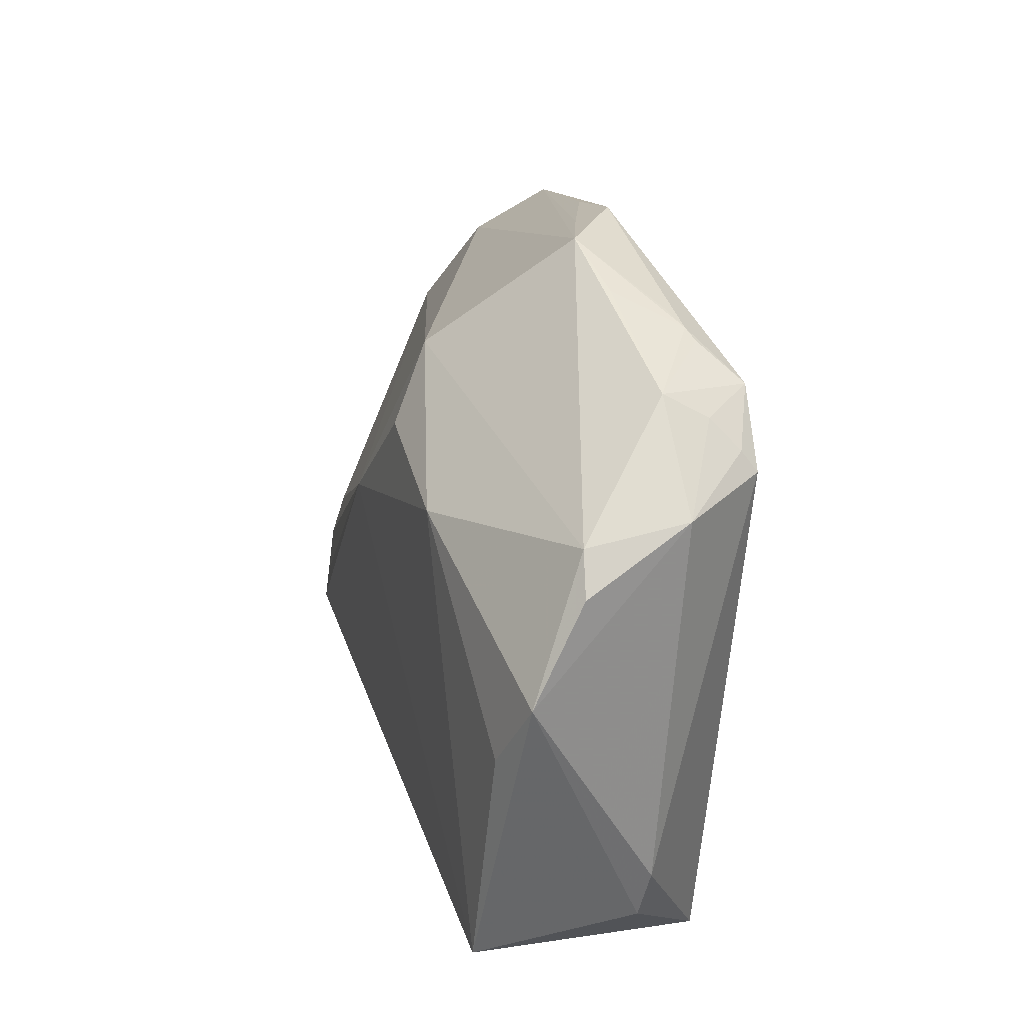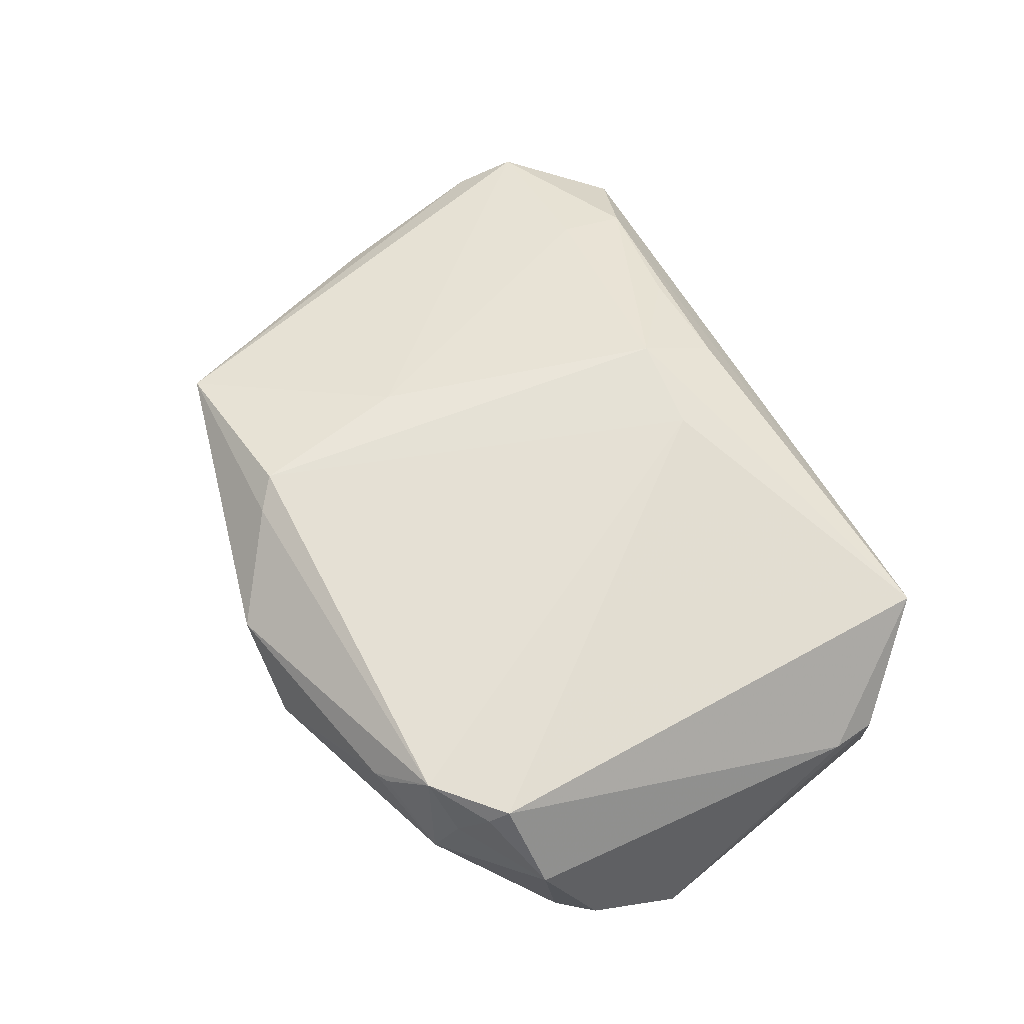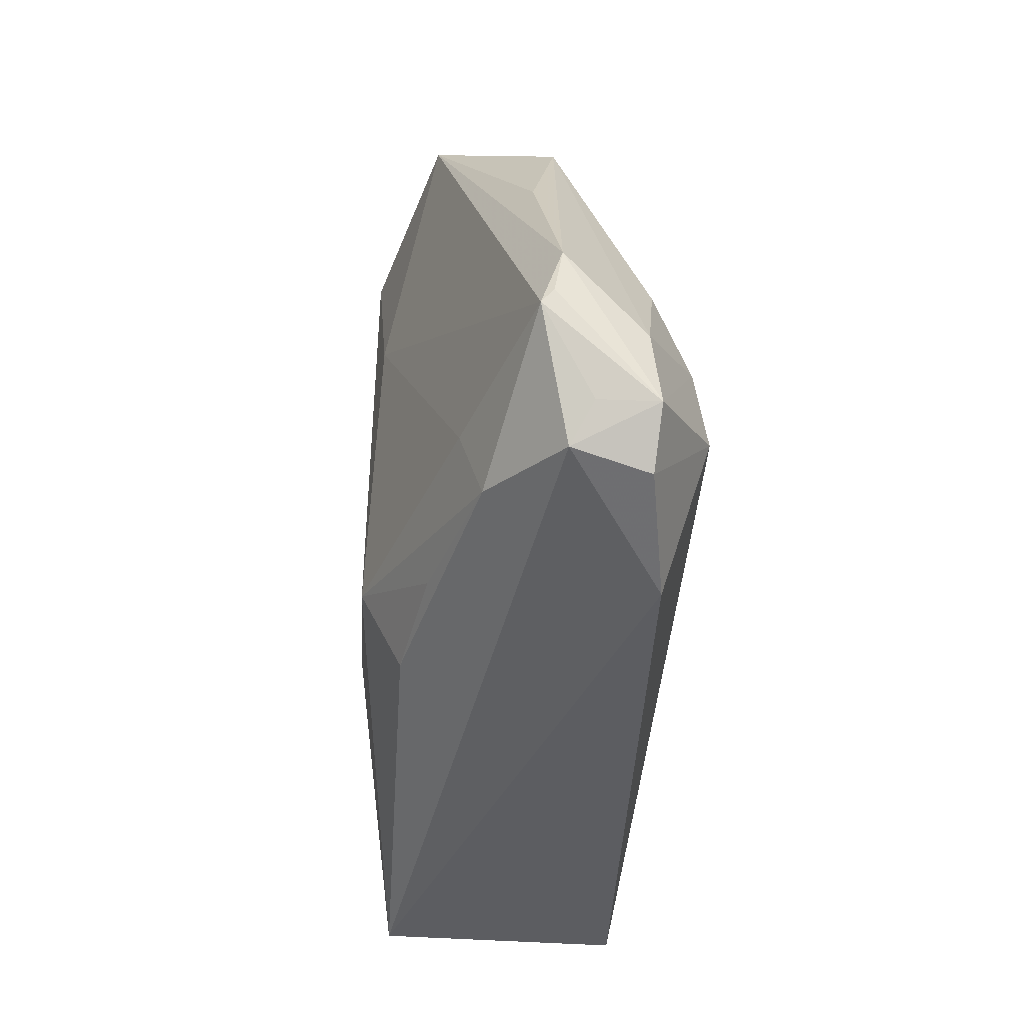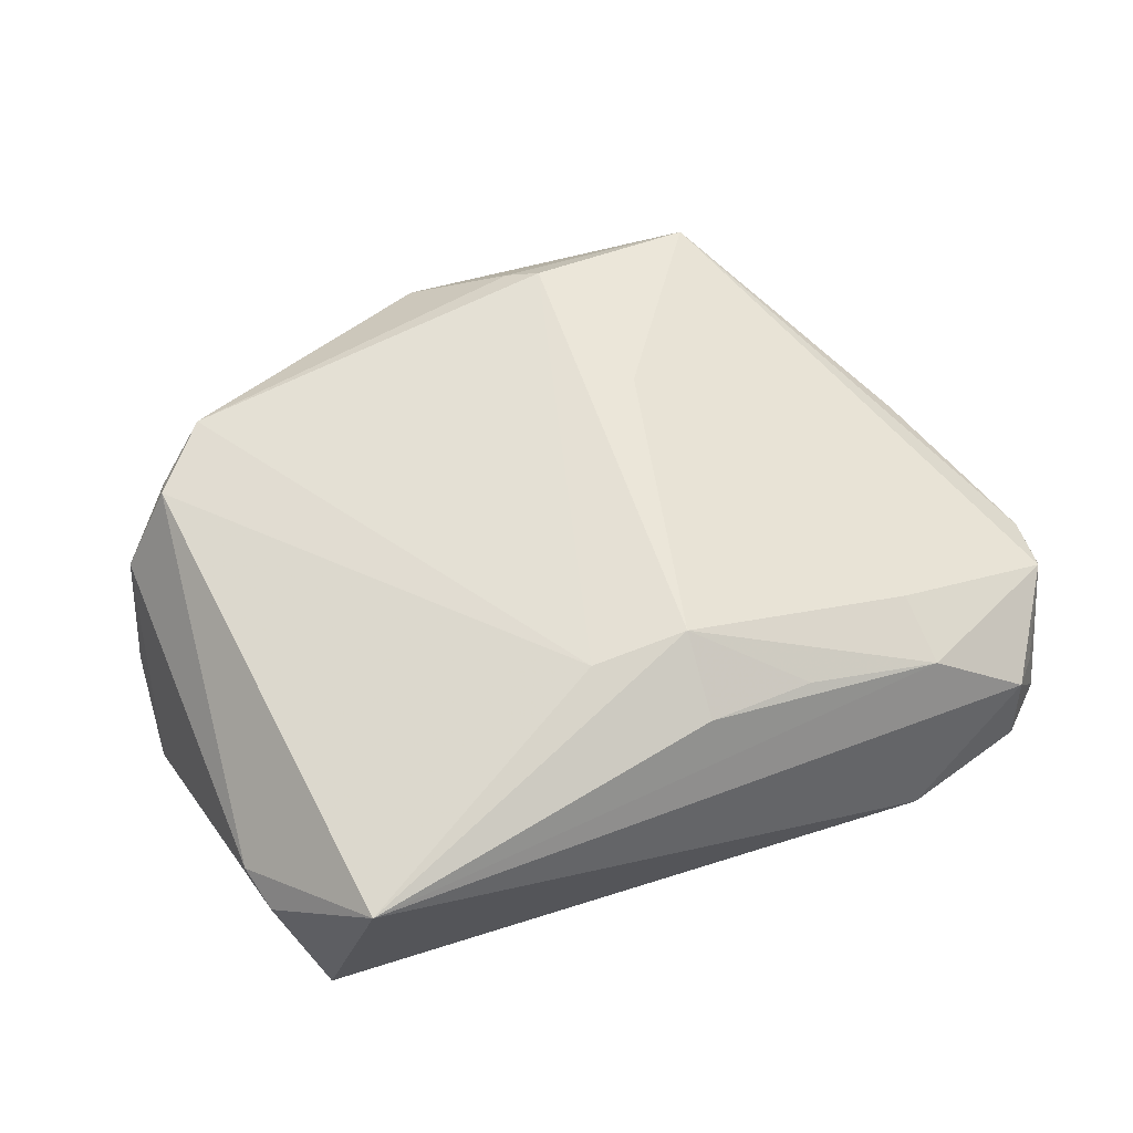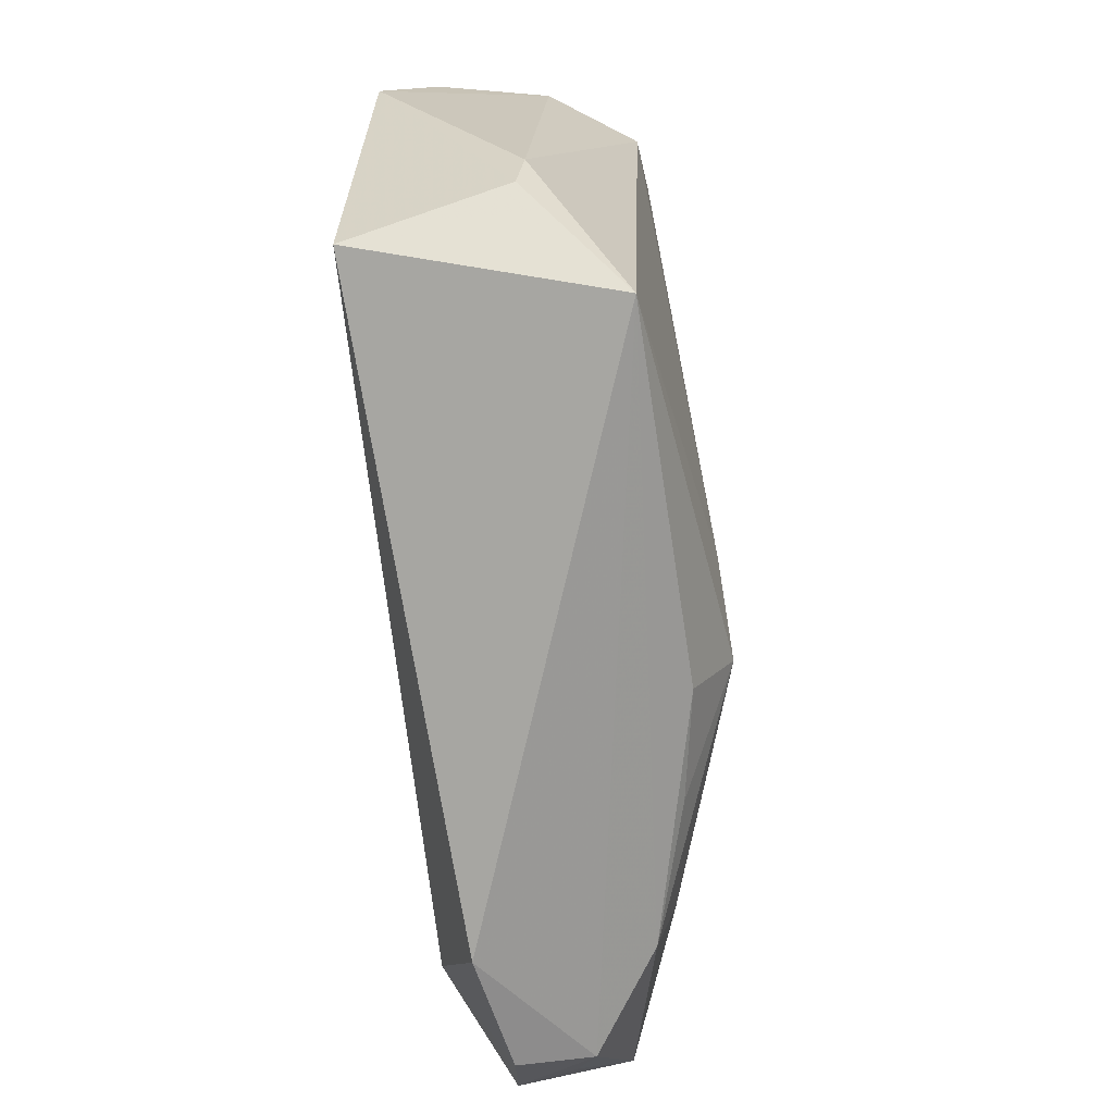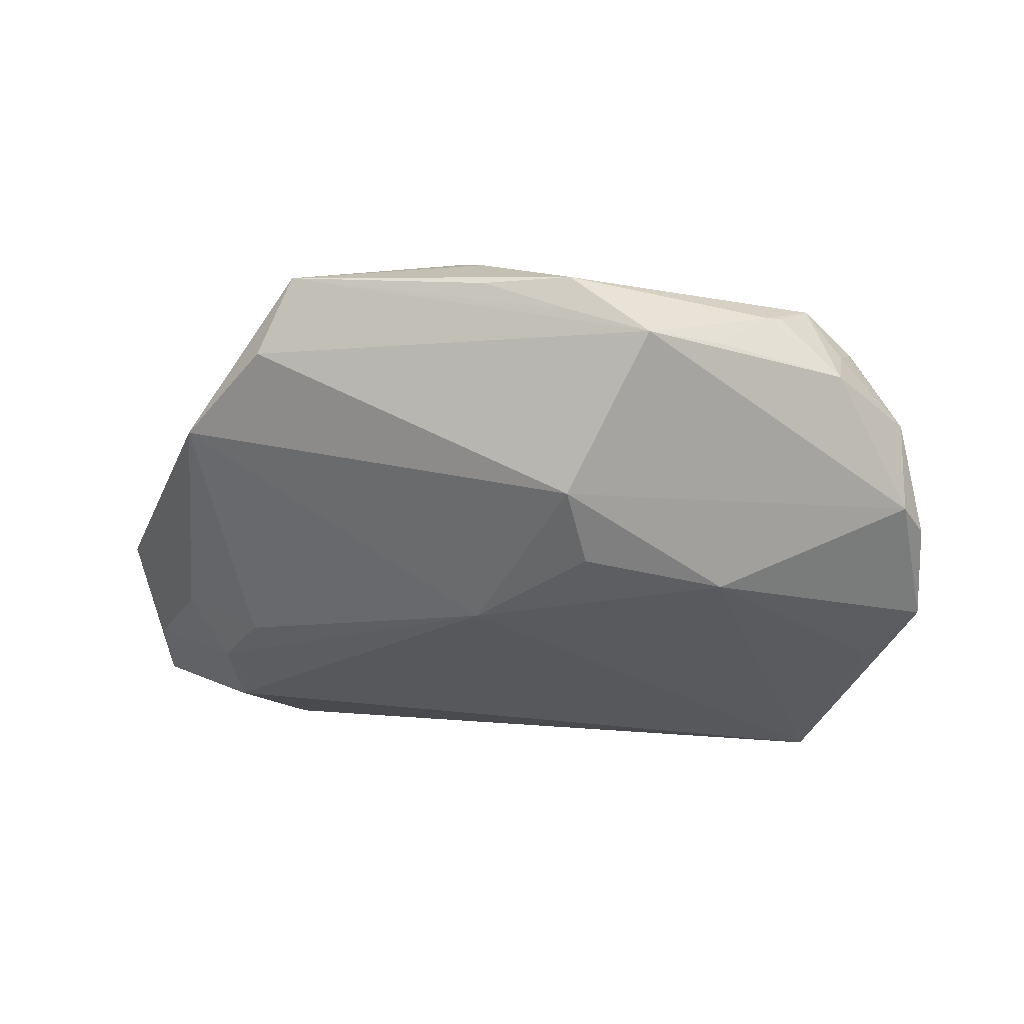
<metadata>
{"format":"obj","ext":"obj","renderer":"f3d","projection":"perspective","resolution":1024,"background":"white","views":[{"elev":20.8,"azim":-108.1,"up":"+Y"},{"elev":60.6,"azim":-112.8,"up":"+Z"},{"elev":-43.6,"azim":81.7,"up":"+Y"},{"elev":60.6,"azim":-19.7,"up":"+Z"},{"elev":-74.1,"azim":-85.9,"up":"+Y"},{"elev":-31.6,"azim":179.9,"up":"+Z"}]}
</metadata>
<code>
v 0.0603 -0.02955 -0.008285
v 0.05527 -0.033 0.001464
v -0.05566 0.004825 -0.01686
v 0.009541 0.009791 -0.02019
v -0.05206 0.0239 0.003392
v 0.06424 -0.01734 0.004292
v 0.04244 -0.02024 0.01222
v -0.003353 0.04918 0.01091
v -0.02396 0.04375 0.003694
v -0.05476 0.01711 -0.0103
v 0.0403 0.03704 0.006777
v 0.01253 0.03911 0.02097
v 0.0189 0.01866 0.02027
v -0.03781 0.03491 0.01575
v 0.05893 -0.02887 -0.0009937
v 0.06361 -0.01898 0.005761
v -0.04899 -0.004181 -0.01912
v 0.05456 -0.03524 -0.008111
v -0.03622 -0.03899 0.01163
v -0.04922 -0.02291 0.0006956
v 0.04322 -0.02952 0.009503
v -0.05166 0.02207 -0.009512
v -0.01399 0.04805 0.002591
v -0.04259 0.0328 0.009214
v -0.025 0.01832 -0.02019
v -0.0476 -0.02899 -0.0003728
v 0.01171 -0.01952 0.02087
v -0.0333 0.03931 0.0112
v 0.05394 -0.004886 -0.009364
v -0.00347 0.04765 0.006479
v -0.04516 0.02634 0.01447
v 0.008708 0.04173 0.01892
v 0.01127 -0.02991 0.01552
v 0.06456 -0.01108 0.003306
v -0.04156 0.03591 0.003663
v -0.03125 0.04047 0.01057
v -0.003032 0.03319 -0.01396
v 0.04737 -0.02238 -0.01673
v 0.05538 0.01129 0.005174
v 0.04885 -0.01228 -0.0149
v 0.0353 0.04323 0.01534
v -0.02761 0.04195 0.009406
v 0.04385 -0.005007 -0.01425
v -0.0445 0.02897 0.01257
v -0.04285 -0.03353 -0.02019
v 0.05119 0.02458 0.001809
v 0.06056 -0.01926 -0.007208
v 0.008425 0.04734 0.01129
v 0.0392 -0.03899 -0.01179
v 0.0255 -0.02845 0.01377
v -0.005809 0.02338 -0.01894
v -0.001075 -0.01958 0.01966
v 0.04566 -0.01747 -0.01648
f 34 41 16
f 13 41 12
f 12 27 13
f 13 16 41
f 22 25 3
f 23 37 22
f 22 37 25
f 31 20 19
f 30 41 23
f 23 48 30
f 30 48 41
f 44 31 14
f 39 41 34
f 23 41 11
f 11 37 23
f 4 25 51
f 51 37 4
f 25 37 51
f 7 13 27
f 16 13 7
f 45 49 19
f 45 25 4
f 19 27 52
f 52 31 19
f 52 14 31
f 52 27 12
f 12 14 52
f 3 20 5
f 20 31 5
f 5 31 44
f 41 48 8
f 8 48 23
f 19 49 2
f 49 18 2
f 37 11 46
f 4 37 46
f 46 43 4
f 29 43 46
f 46 39 34
f 41 39 46
f 46 11 41
f 19 20 26
f 26 45 19
f 26 20 3
f 3 45 26
f 3 25 17
f 17 45 3
f 25 45 17
f 40 43 29
f 4 43 40
f 10 22 3
f 3 5 10
f 10 5 22
f 23 22 35
f 22 5 35
f 32 14 12
f 32 8 14
f 12 41 32
f 41 8 32
f 14 8 36
f 34 16 6
f 33 27 19
f 38 18 49
f 49 45 38
f 38 45 4
f 44 14 24
f 14 35 24
f 24 5 44
f 24 35 5
f 42 8 23
f 23 36 42
f 42 36 8
f 23 35 9
f 9 36 23
f 35 36 9
f 28 35 14
f 14 36 28
f 28 36 35
f 16 2 15
f 19 2 21
f 21 33 19
f 16 7 21
f 21 2 16
f 21 7 27
f 1 38 40
f 18 38 1
f 1 2 18
f 1 15 2
f 34 6 1
f 1 6 16
f 16 15 1
f 4 40 53
f 53 38 4
f 40 38 53
f 27 33 50
f 50 21 27
f 33 21 50
f 47 40 29
f 47 1 40
f 34 1 47
f 47 46 34
f 29 46 47

</code>
